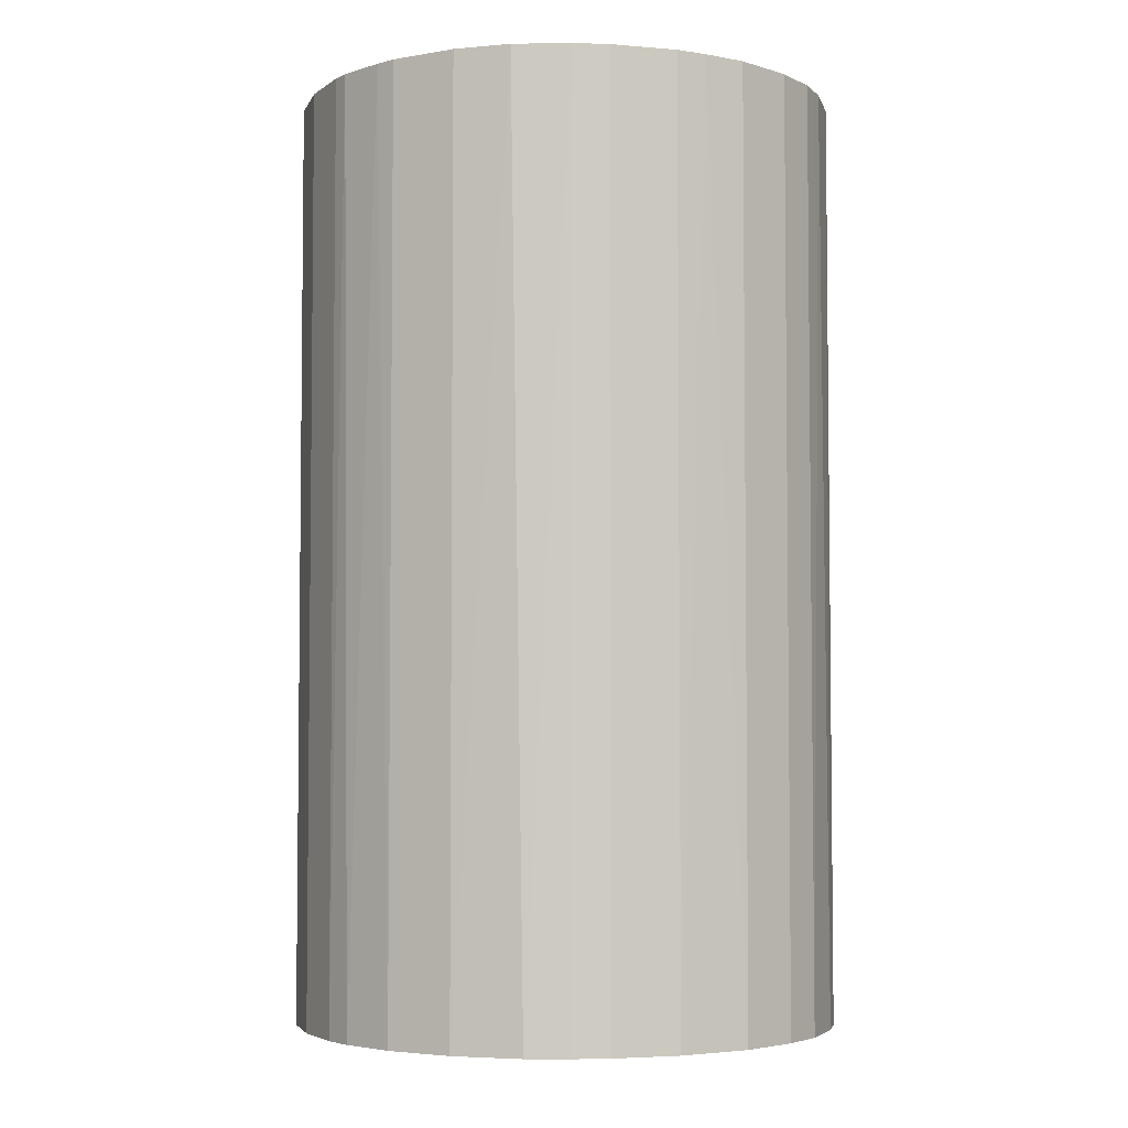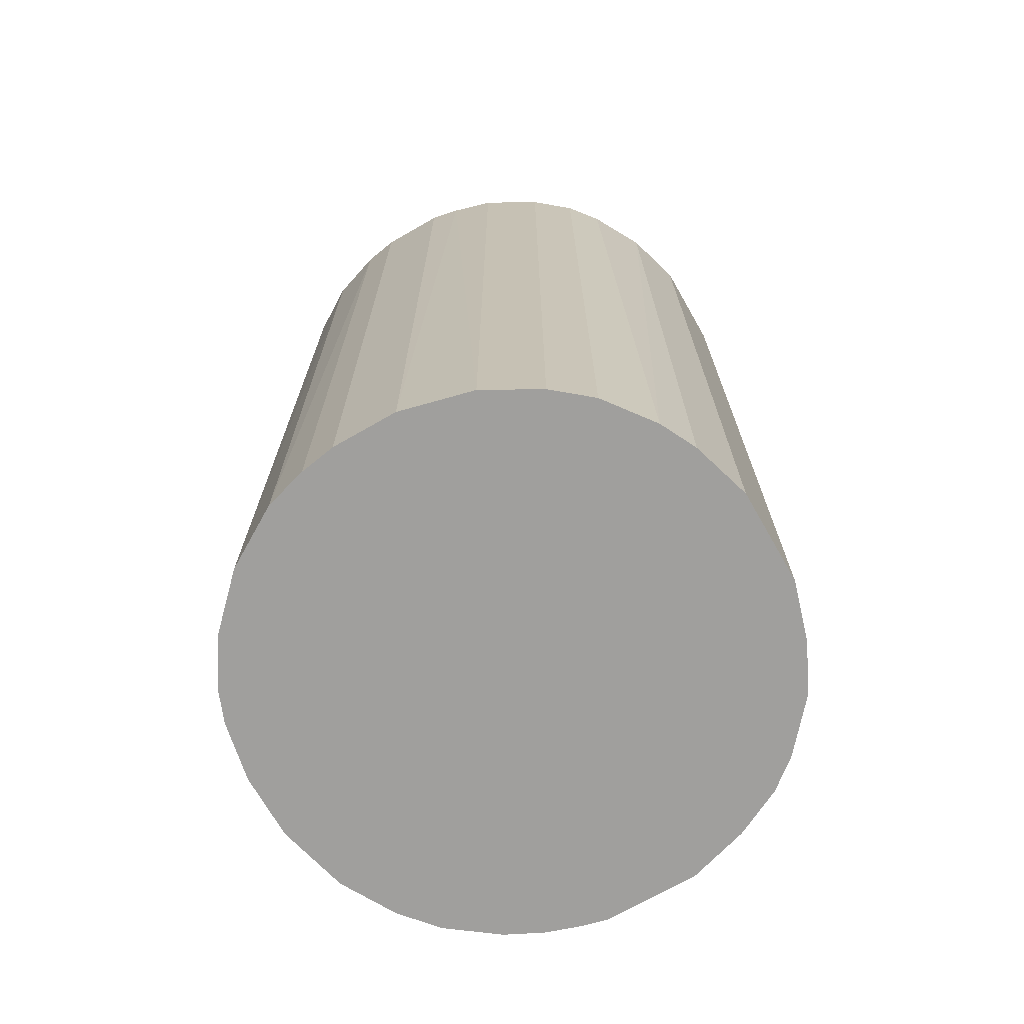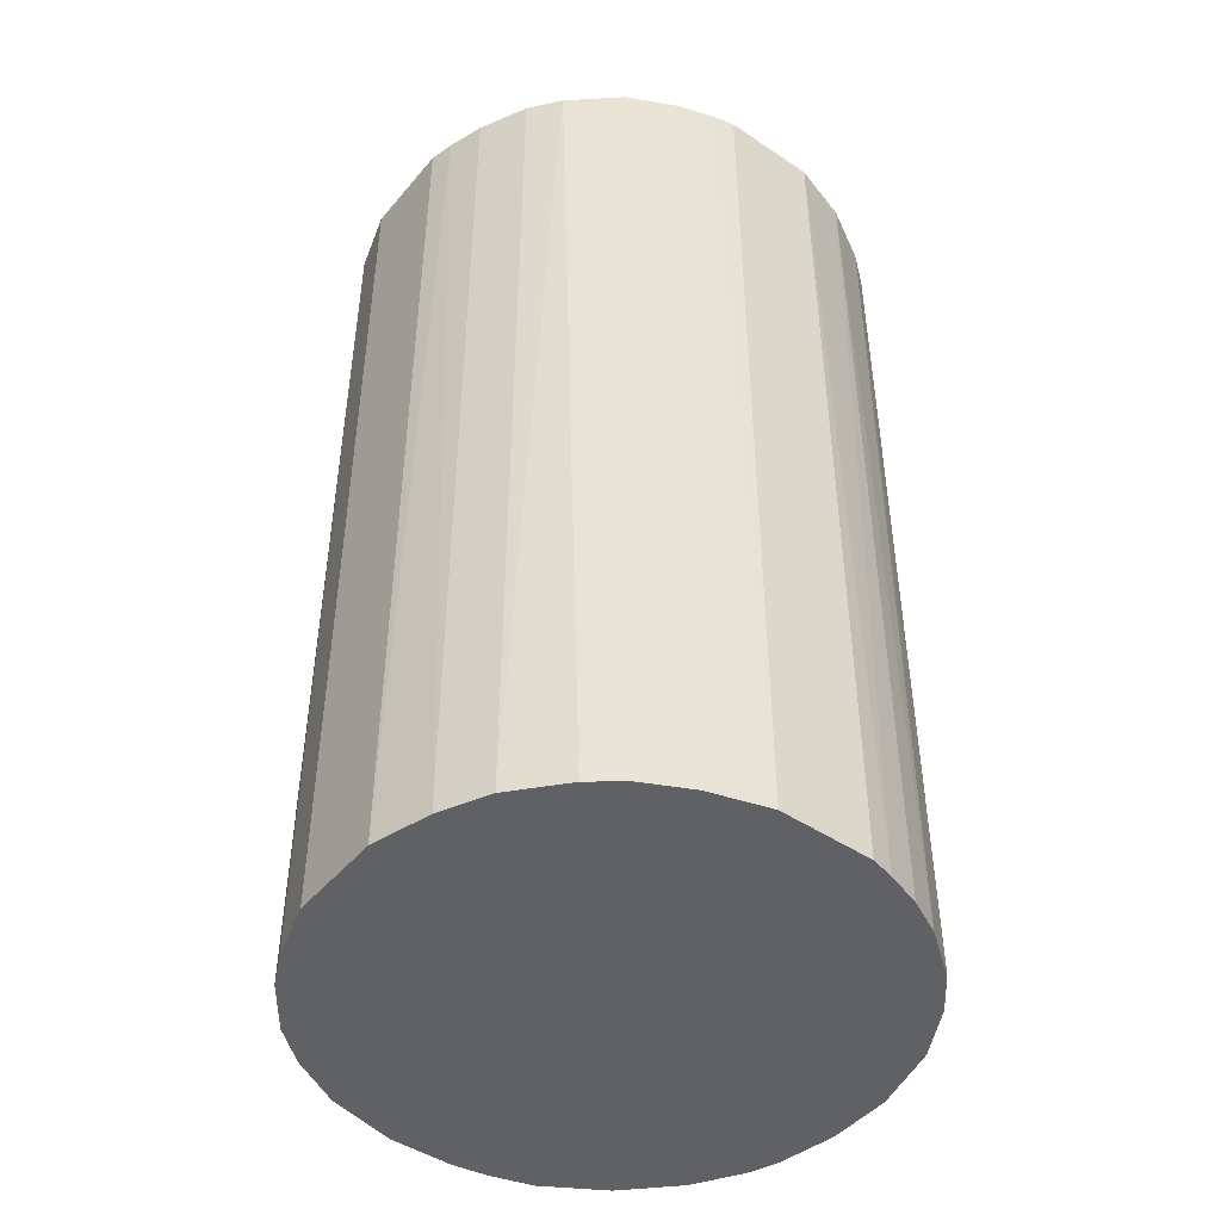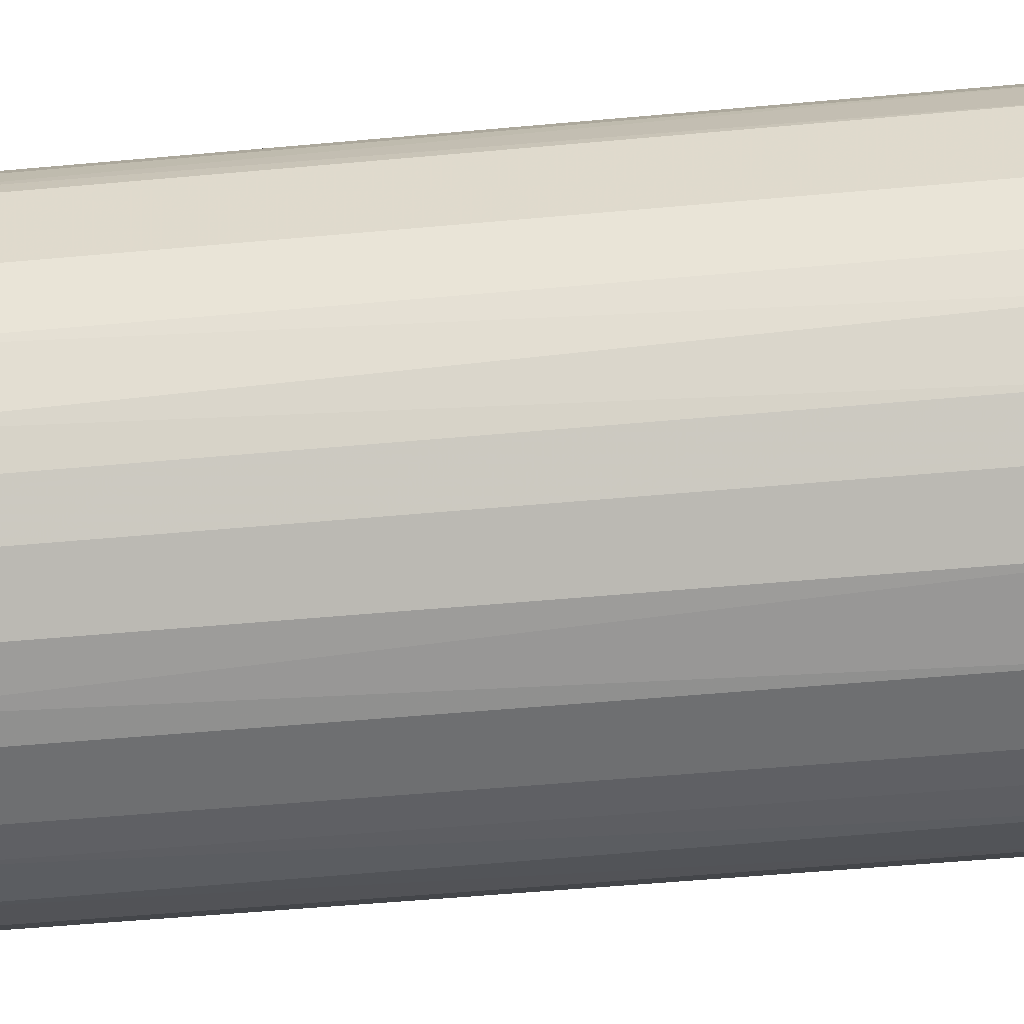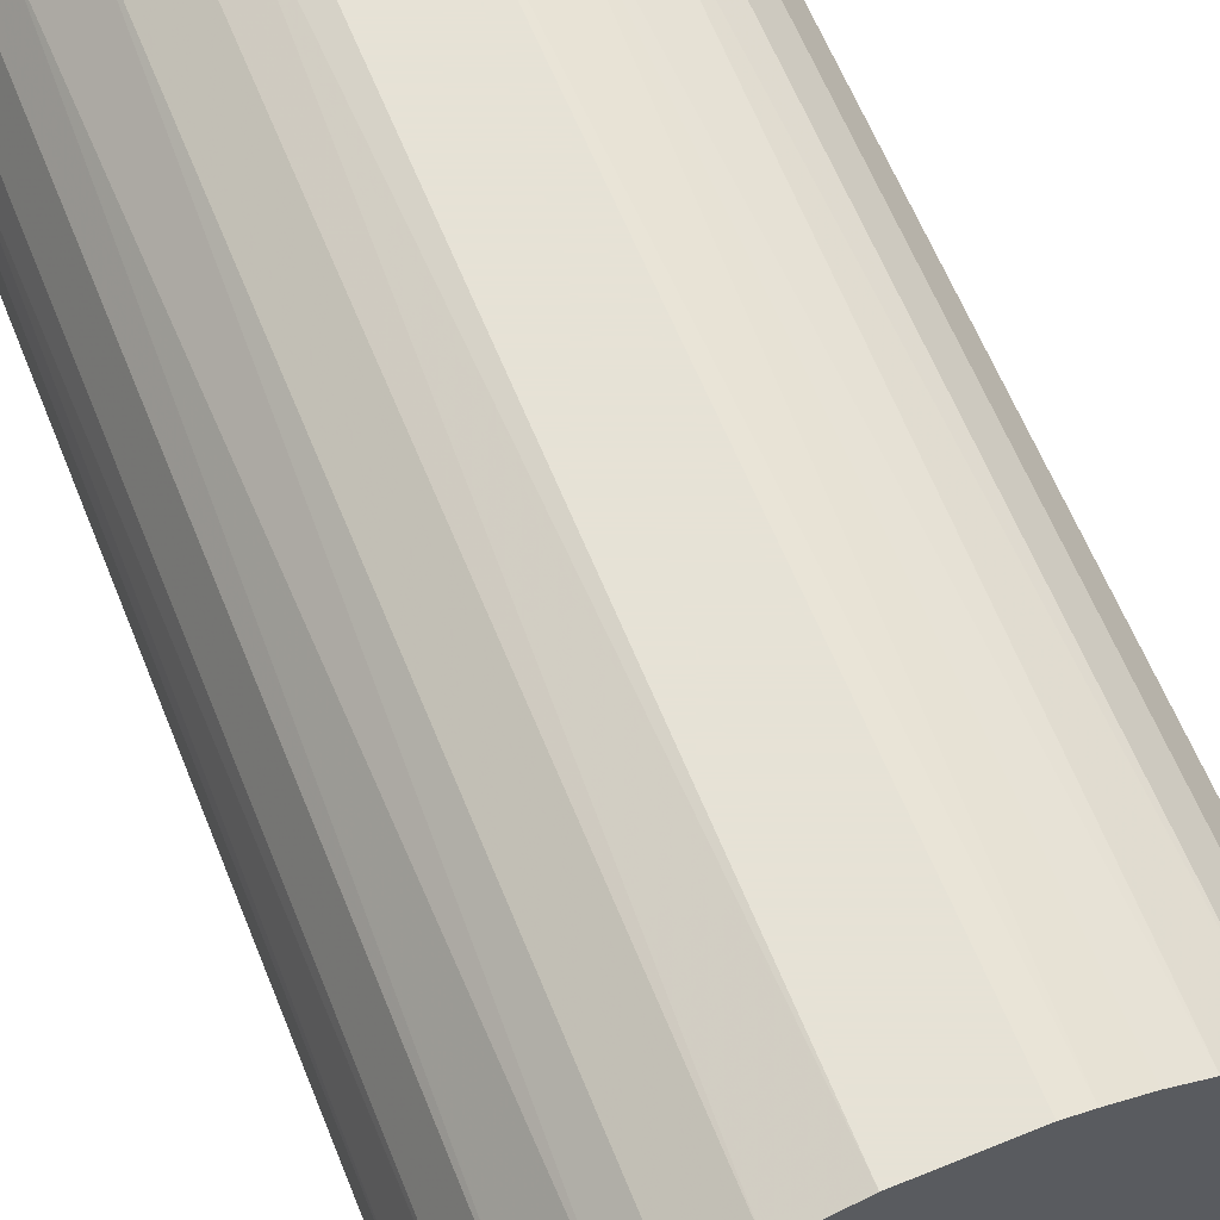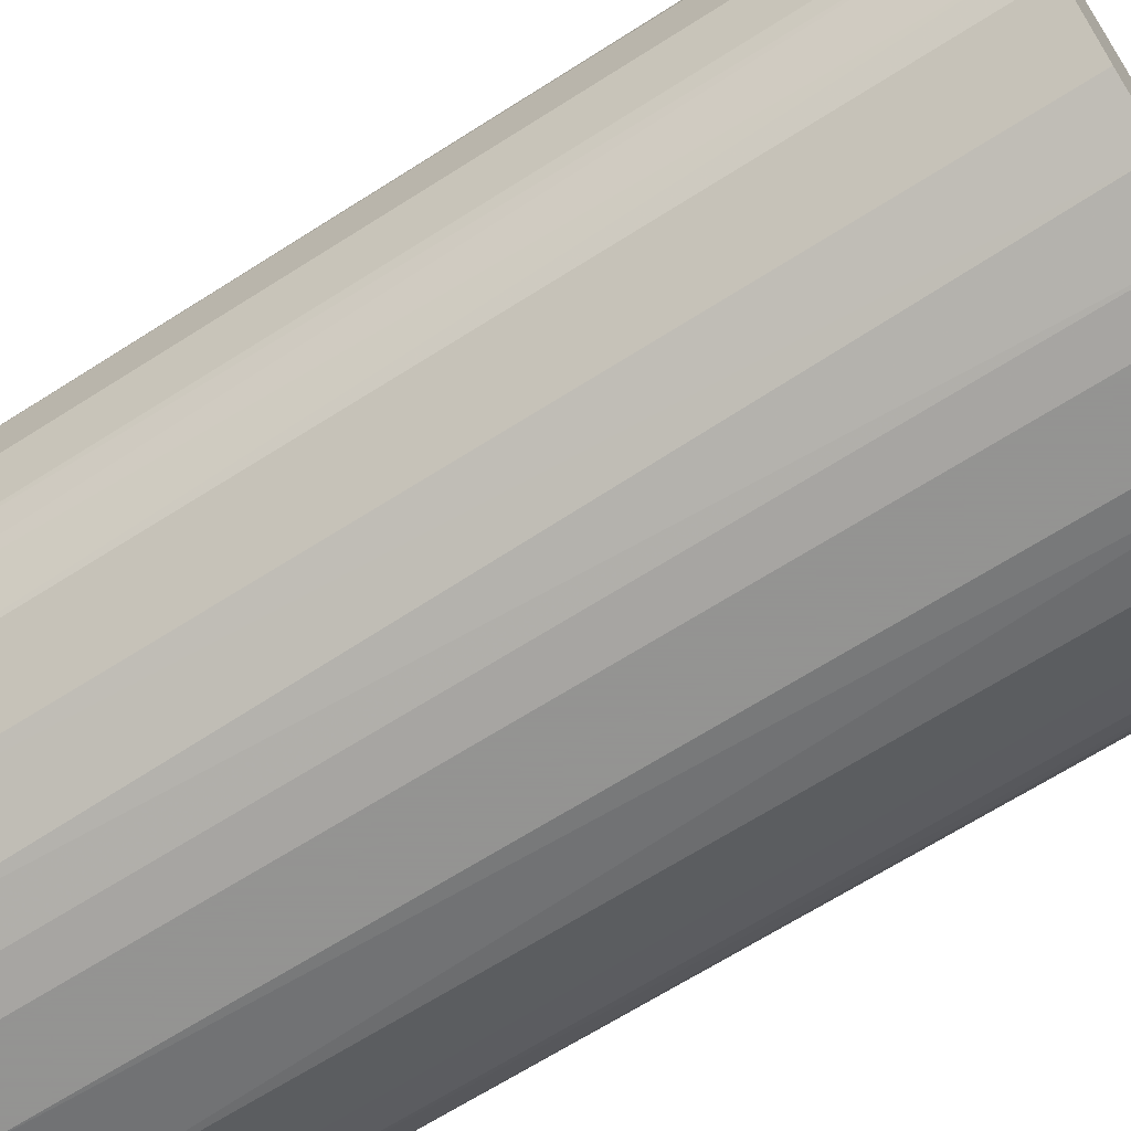
<metadata>
{"format":"obj","ext":"obj","renderer":"f3d","projection":"perspective","resolution":1024,"background":"white","views":[{"elev":-4.1,"azim":-15.5,"up":"+Z"},{"elev":-71.3,"azim":29.8,"up":"+Z"},{"elev":-46.0,"azim":142.5,"up":"+Z"},{"elev":-54.5,"azim":95.5,"up":"+Y"},{"elev":63.8,"azim":157.8,"up":"+Y"},{"elev":-66.9,"azim":-57.4,"up":"+Y"}]}
</metadata>
<code>
o convex_0
v -0.02037 -0.007138 -0.03686
v 0.02121 0.003725 0.03686
v 0.02074 0.005615 0.03686
v -0.02037 -0.007138 0.03686
v -0.005724 0.02073 -0.03686
v 0.0127 -0.01754 -0.03686
v 0.002777 -0.02132 0.03686
v -0.01281 0.01742 0.03686
v 0.01459 0.01601 -0.03686
v 0.005616 0.02073 0.03686
v -0.008559 -0.0199 -0.03686
v -0.0199 0.00845 -0.03686
v 0.02121 -0.003829 -0.03686
v 0.01743 -0.01281 0.03686
v -0.01328 -0.01706 0.03686
v -0.02132 0.002776 0.03686
v 0.01601 0.01459 0.03686
v 0.01979 0.00845 -0.03686
v 0.002777 -0.02132 -0.03686
v 0.003722 0.02121 -0.03686
v -0.003834 0.02121 0.03686
v -0.01517 0.01554 -0.03686
v -0.01706 -0.01328 -0.03686
v -0.01753 0.0127 0.03686
v 0.008451 -0.0199 0.03686
v -0.005249 -0.02084 0.03686
v 0.02121 -0.003829 0.03686
v 0.01837 -0.01139 -0.03686
v -0.02132 -0.002414 -0.03686
v 0.01223 0.0179 0.03686
v 0.008451 0.01979 -0.03686
v -0.01801 -0.01186 0.03686
v 0.02121 0.003725 -0.03686
v -0.002414 -0.02132 -0.03686
v 0.01554 -0.01517 0.03686
v -0.008559 0.01979 -0.03686
v 0.01979 -0.008558 0.03686
v 0.0179 0.01223 0.03686
v 0.008451 -0.0199 -0.03686
v -0.0199 0.00845 0.03686
v -0.02132 0.002776 -0.03686
v -0.01328 -0.01706 -0.03686
v 0.0179 0.01223 -0.03686
v -0.008559 0.01979 0.03686
v -0.009504 -0.01943 0.03686
v -0.02132 -0.002414 0.03686
v 0.01554 -0.01517 -0.03686
v 0.003722 0.02121 0.03686
v -0.003834 0.02121 -0.03686
v -0.01139 0.01837 -0.03686
v 0.0127 -0.01754 0.03686
v -0.01753 0.0127 -0.03686
v -0.01943 -0.009502 -0.03686
v 0.01979 -0.008558 -0.03686
v 0.01223 0.0179 -0.03686
v -0.002414 -0.02132 0.03686
v -0.01517 0.01554 0.03686
v 0.008451 0.01979 0.03686
v -0.01706 -0.01328 0.03686
v 0.01979 0.00845 0.03686
v -0.0199 -0.008558 0.03686
v -0.02084 0.005141 0.03686
v 0.005142 -0.02084 0.03686
v -0.005249 -0.02084 -0.03686
f 34 26 64
f 2 3 4
f 1 5 6
f 2 4 7
f 4 3 8
f 6 5 9
f 8 3 10
f 1 6 11
f 5 1 12
f 6 9 13
f 2 7 14
f 7 4 15
f 4 8 16
f 10 3 17
f 13 9 18
f 11 6 19
f 9 5 20
f 8 10 21
f 5 12 22
f 1 11 23
f 16 8 24
f 14 7 25
f 7 15 26
f 13 2 27
f 2 14 27
f 6 13 28
f 1 4 29
f 12 1 29
f 17 9 30
f 10 17 30
f 9 20 31
f 20 10 31
f 15 4 32
f 3 2 33
f 2 13 33
f 18 3 33
f 13 18 33
f 19 7 34
f 11 19 34
f 14 25 35
f 5 22 36
f 13 27 37
f 27 14 37
f 14 28 37
f 17 3 38
f 19 6 39
f 6 25 39
f 16 24 40
f 24 12 40
f 12 29 41
f 29 16 41
f 23 11 42
f 15 23 42
f 9 17 43
f 18 9 43
f 17 38 43
f 38 18 43
f 21 5 44
f 8 21 44
f 5 36 44
f 26 15 45
f 11 26 45
f 42 11 45
f 15 42 45
f 4 16 46
f 29 4 46
f 16 29 46
f 28 14 47
f 6 28 47
f 35 6 47
f 14 35 47
f 10 20 48
f 21 10 48
f 20 21 48
f 20 5 49
f 21 20 49
f 5 21 49
f 22 8 50
f 36 22 50
f 8 44 50
f 44 36 50
f 25 6 51
f 6 35 51
f 35 25 51
f 22 12 52
f 12 24 52
f 24 22 52
f 1 23 53
f 23 32 53
f 28 13 54
f 13 37 54
f 37 28 54
f 30 9 55
f 9 31 55
f 31 30 55
f 7 26 56
f 34 7 56
f 26 34 56
f 8 22 57
f 24 8 57
f 22 24 57
f 10 30 58
f 31 10 58
f 30 31 58
f 23 15 59
f 15 32 59
f 32 23 59
f 3 18 60
f 38 3 60
f 18 38 60
f 4 1 61
f 32 4 61
f 1 53 61
f 53 32 61
f 40 12 62
f 16 40 62
f 12 41 62
f 41 16 62
f 7 19 63
f 25 7 63
f 19 39 63
f 39 25 63
f 26 11 64
f 11 34 64

</code>
